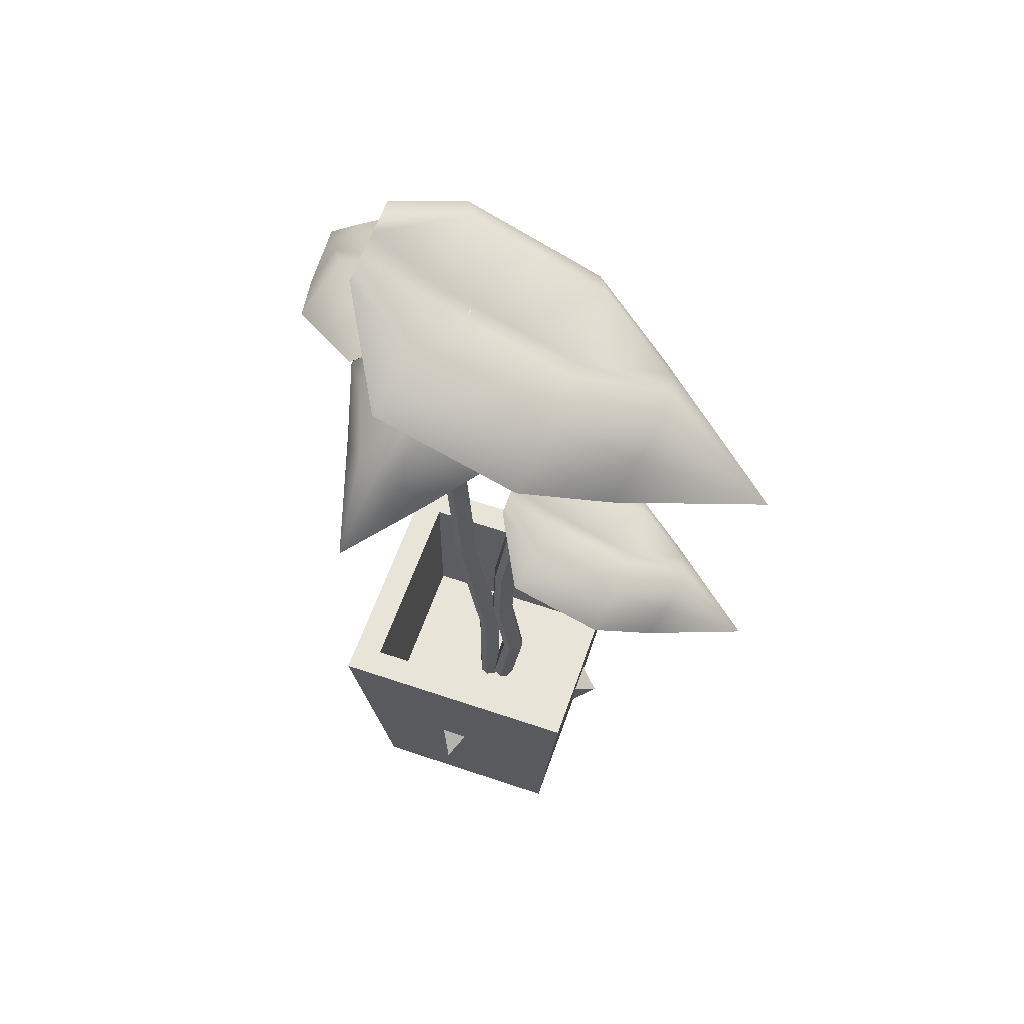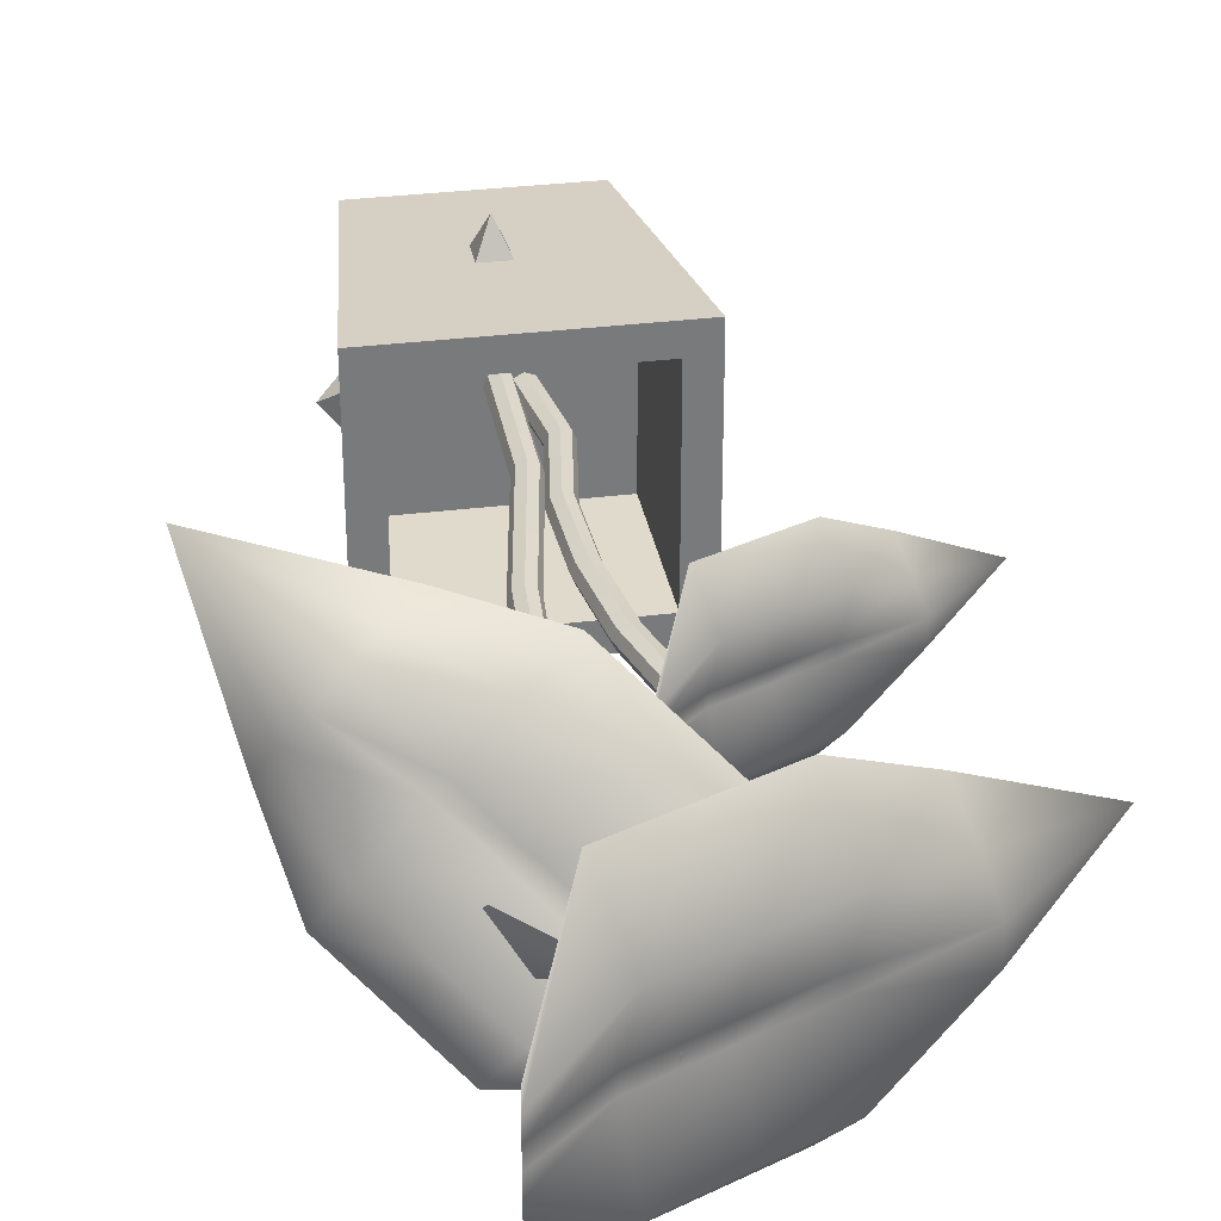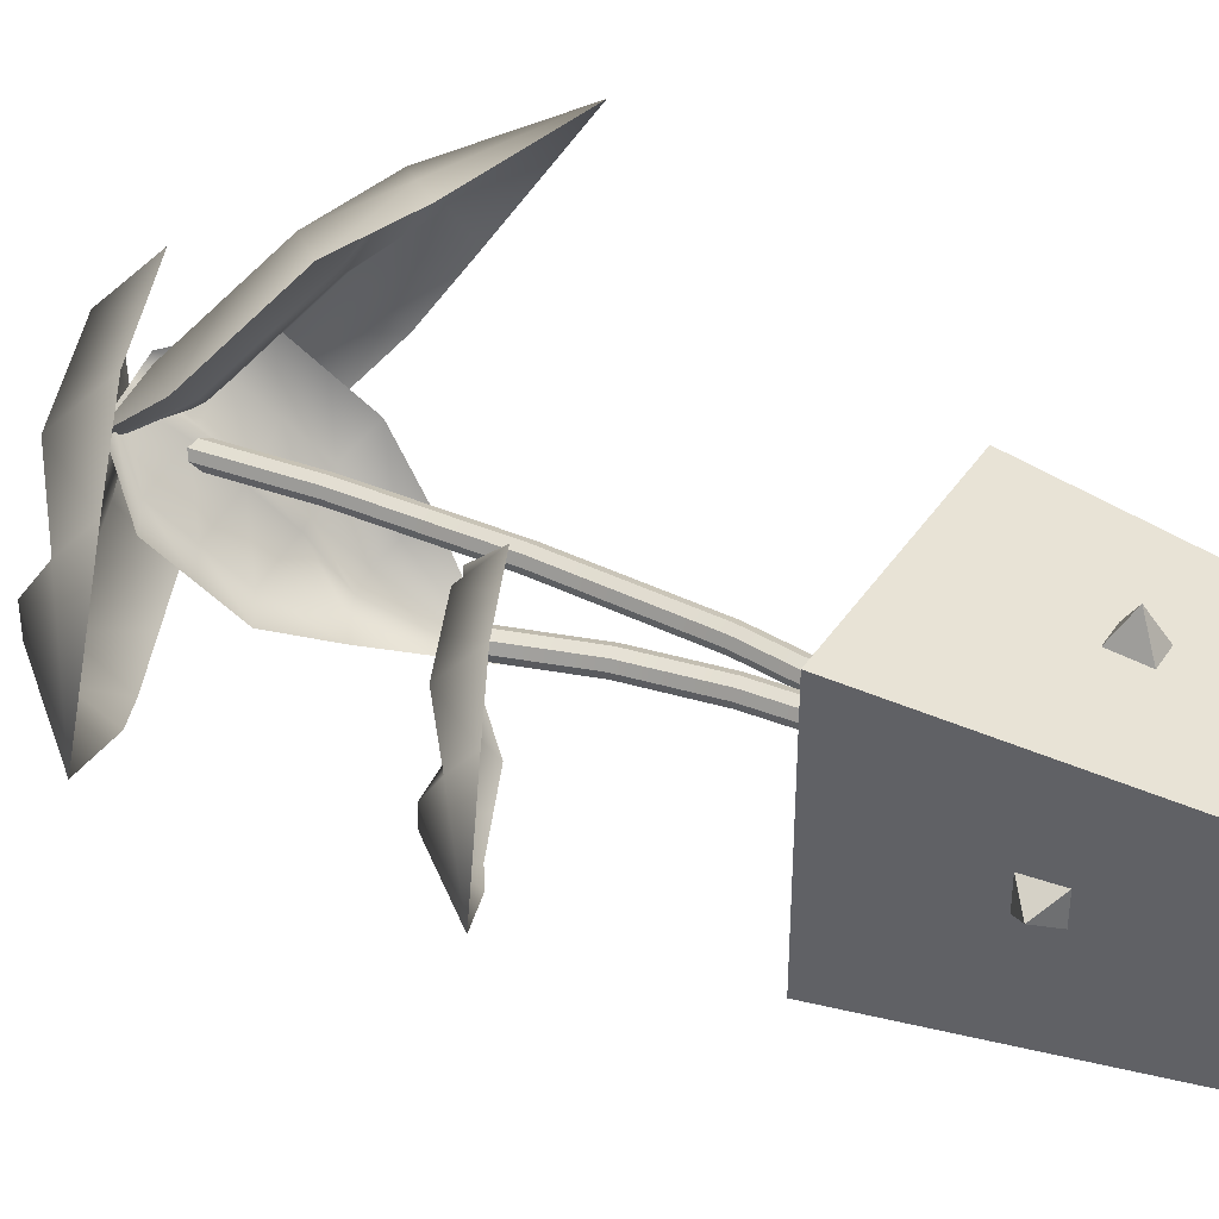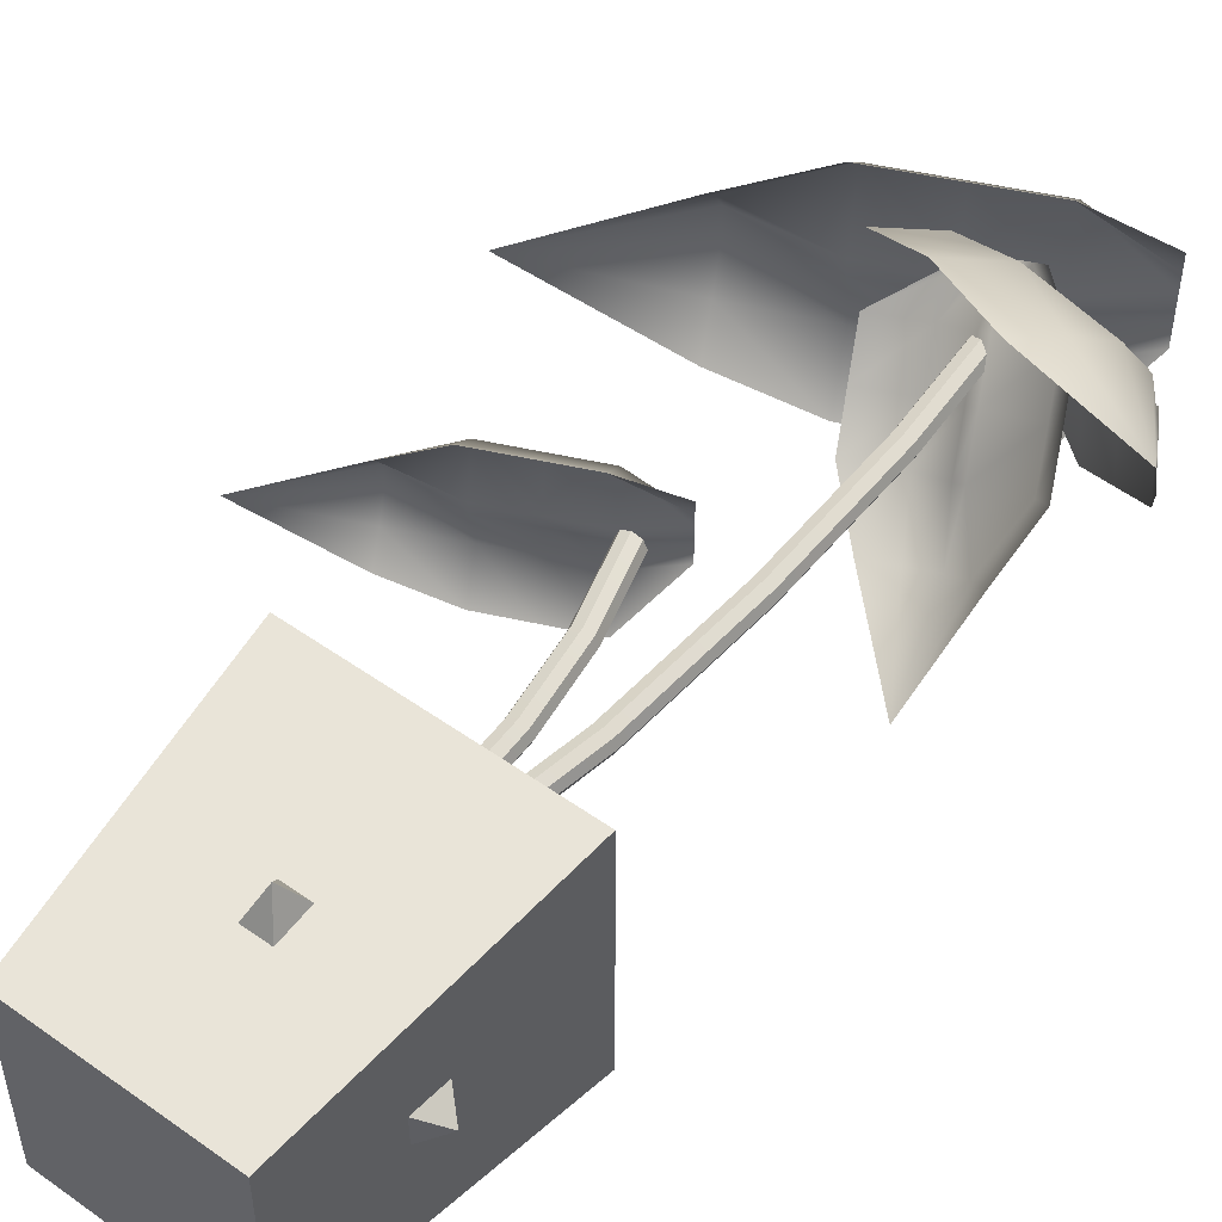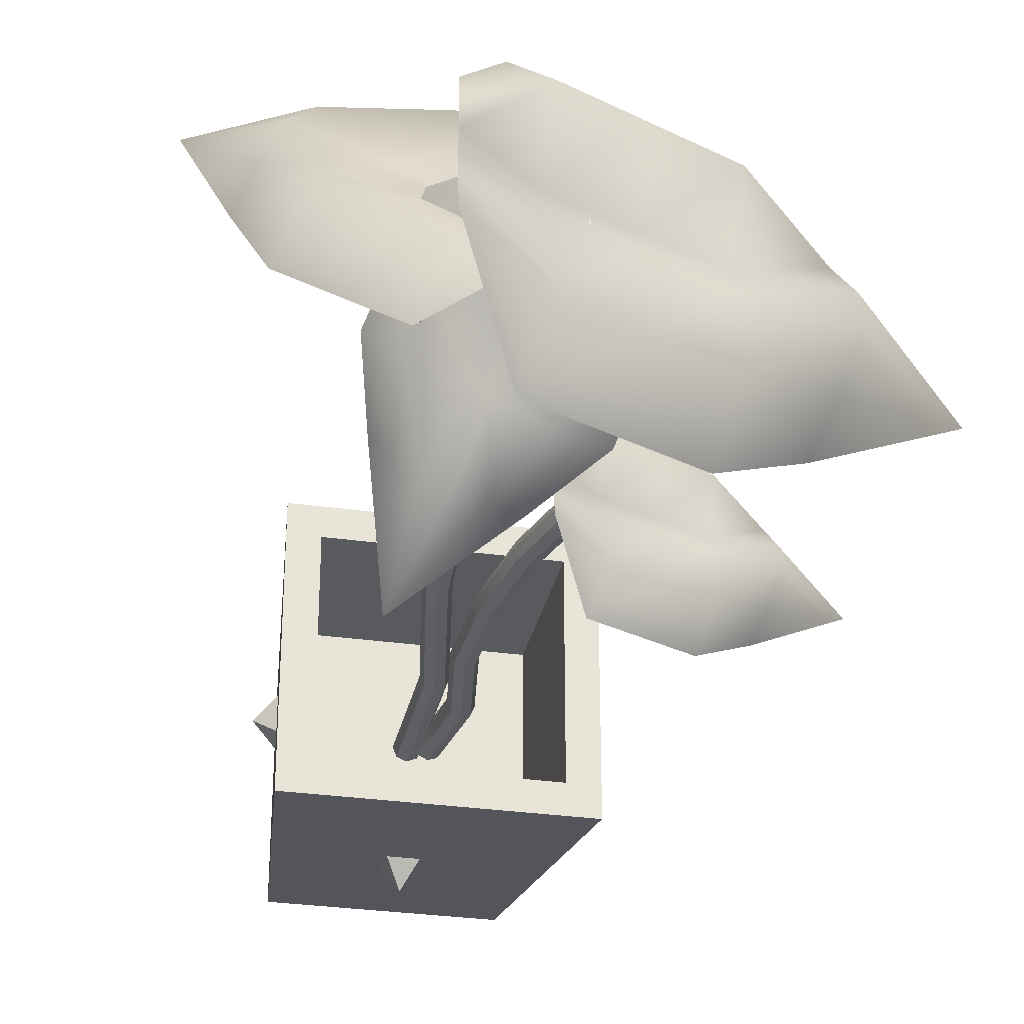
<metadata>
{"format":"obj","ext":"obj","renderer":"f3d","projection":"perspective","resolution":1024,"background":"white","views":[{"elev":60.2,"azim":-160.8,"up":"+Y"},{"elev":32.4,"azim":170.1,"up":"+Z"},{"elev":37.4,"azim":-60.5,"up":"+Z"},{"elev":51.4,"azim":37.6,"up":"+Z"},{"elev":-30.9,"azim":168.5,"up":"+Z"}]}
</metadata>
<code>
g pCylinder5
v 0.08685 1.016 -0.0904
v 0.01609 1.006 -0.1201
v -0.05468 0.9947 -0.0904
v -0.08399 0.9902 -0.01881
v -0.05468 0.9947 0.05278
v 0.01609 1.006 0.08244
v 0.08685 1.016 0.05278
v 0.1162 1.021 -0.01881
v -0.01936 1.71 -0.0904
v -0.09013 1.699 -0.1201
v -0.1609 1.688 -0.0904
v -0.1902 1.684 -0.01881
v -0.1609 1.688 0.05278
v -0.09013 1.699 0.08244
v -0.01936 1.71 0.05278
v 0.00995 1.714 -0.01881
v 0.08868 2.436 -0.0904
v 0.01791 2.425 -0.1201
v -0.05286 2.415 -0.0904
v -0.08217 2.41 -0.01881
v -0.05286 2.415 0.05278
v 0.01791 2.425 0.08244
v 0.08868 2.436 0.05278
v 0.118 2.441 -0.01881
v 0.06236 3.142 -0.0904
v -0.008402 3.131 -0.1201
v -0.07917 3.12 -0.0904
v -0.1085 3.116 -0.01881
v -0.07917 3.12 0.05278
v -0.008402 3.131 0.08244
v 0.06236 3.142 0.05278
v 0.09168 3.147 -0.01881
v -0.04385 3.836 -0.0904
v -0.1146 3.825 -0.1201
v -0.1854 3.814 -0.0904
v -0.2147 3.809 -0.01881
v -0.1854 3.814 0.05278
v -0.1146 3.825 0.08244
v -0.04385 3.836 0.05278
v -0.01454 3.84 -0.01881
v -0.2433 4.515 -0.0904
v -0.3141 4.504 -0.1201
v -0.3848 4.493 -0.0904
v -0.4142 4.489 -0.01881
v -0.3848 4.493 0.05278
v -0.3141 4.504 0.08244
v -0.2433 4.515 0.05278
v -0.214 4.519 -0.01881
v 0.01609 1.006 -0.01881
v -0.3141 4.504 -0.01881
v 0.2291 0.739 -0.0904
v 0.1575 0.739 -0.1201
v 0.08588 0.739 -0.0904
v 0.05623 0.739 -0.01881
v 0.08588 0.739 0.05278
v 0.1575 0.739 0.08244
v 0.2291 0.739 0.05278
v 0.2587 0.739 -0.01881
v 0.2291 2.05 -0.0904
v 0.1575 2.05 -0.1201
v 0.08588 2.05 -0.0904
v 0.05623 2.05 -0.01881
v 0.08588 2.05 0.05278
v 0.1575 2.05 0.08244
v 0.2291 2.05 0.05278
v 0.2587 2.05 -0.01881
v 0.4458 3.362 -0.0904
v 0.3742 3.362 -0.1201
v 0.3026 3.362 -0.0904
v 0.273 3.362 -0.01881
v 0.3026 3.362 0.05278
v 0.3742 3.362 0.08244
v 0.4458 3.362 0.05278
v 0.4755 3.362 -0.01881
v 0.5267 4.673 -0.0904
v 0.4551 4.673 -0.1201
v 0.3835 4.673 -0.0904
v 0.3538 4.673 -0.01881
v 0.3835 4.673 0.05278
v 0.4551 4.673 0.08244
v 0.5267 4.673 0.05278
v 0.5563 4.673 -0.01881
v 0.5267 5.985 -0.0904
v 0.4551 5.985 -0.1201
v 0.3835 5.985 -0.0904
v 0.3538 5.985 -0.01881
v 0.3835 5.985 0.05278
v 0.4551 5.985 0.08244
v 0.5267 5.985 0.05278
v 0.5563 5.985 -0.01881
v 0.4323 7.296 -0.0904
v 0.3607 7.296 -0.1201
v 0.2891 7.296 -0.0904
v 0.2595 7.296 -0.01881
v 0.2891 7.296 0.05278
v 0.3607 7.296 0.08244
v 0.4323 7.296 0.05278
v 0.462 7.296 -0.01881
v 0.1575 0.739 -0.01881
v 0.3607 7.296 -0.01881
v -0.6693 -0.02347 0.8079
v 0.9842 -0.02347 0.8079
v -0.9228 2.341 1.061
v 1.238 2.341 1.061
v -0.9228 2.341 -1.099
v 1.238 2.341 -1.099
v -0.6693 -0.02347 -0.8456
v 0.9842 -0.02347 -0.8456
v -0.6823 2.341 0.821
v 0.9973 2.341 0.821
v 0.9973 2.341 -0.8586
v -0.6823 2.341 -0.8586
v -0.6823 0.9553 0.821
v 0.9973 0.9553 0.821
v 0.9973 0.9553 -0.8586
v -0.6823 0.9553 -0.8586
v -0.9228 2.341 0.1917
v -0.6823 2.341 0.1449
v -0.6823 0.9553 0.1449
v 0.9973 0.9553 0.1449
v 0.9973 2.341 0.1449
v 1.238 2.341 0.1917
v 0.9842 -0.02347 0.1423
v -0.6693 -0.02347 0.1423
v -0.6693 -0.02347 -0.09124
v 0.9842 -0.02347 -0.09124
v 1.238 2.341 -0.1134
v 0.9973 2.341 -0.09239
v 0.9973 0.9553 -0.09239
v -0.6823 0.9553 -0.09239
v -0.6823 2.341 -0.09239
v -0.9228 2.341 -0.1134
v -0.771 0.9258 0.9097
v 1.086 0.9258 0.9097
v 1.086 0.9258 0.1622
v 1.086 0.9258 -0.1002
v 1.086 0.9258 -0.9473
v -0.771 0.9258 -0.9473
v -0.771 0.9258 -0.1002
v -0.771 0.9258 0.1622
v -0.802 1.214 -0.9782
v 1.117 1.214 -0.9782
v 1.117 1.214 -0.1029
v 1.117 1.214 0.1682
v 1.117 1.214 0.9406
v -0.802 1.214 0.9406
v -0.802 1.214 0.1682
v -0.802 1.214 -0.1029
v 0.1029 -0.02347 0.8079
v 0.1029 -0.02347 0.1423
v 0.1029 -0.02347 -0.09124
v 0.1029 -0.02347 -0.8456
v 0.09622 0.9258 -0.9473
v 0.09418 1.214 -0.9782
v 0.08621 2.341 -1.099
v 0.1021 2.341 -0.8586
v 0.1021 0.9553 -0.8586
v 0.1021 0.9553 -0.09239
v 0.1021 0.9553 0.1449
v 0.1021 0.9553 0.821
v 0.1021 2.341 0.821
v 0.08621 2.341 1.061
v 0.09418 1.214 0.9406
v 0.09622 0.9258 0.9097
v 0.2984 -0.02347 0.1423
v 0.2984 -0.02347 0.8079
v 0.3157 0.9258 0.9097
v 0.321 1.214 0.9406
v 0.3416 2.341 1.061
v 0.3006 2.341 0.821
v 0.3006 0.9553 0.821
v 0.3006 0.9553 0.1449
v 0.3006 0.9553 -0.09239
v 0.3006 0.9553 -0.8586
v 0.3006 2.341 -0.8586
v 0.3416 2.341 -1.099
v 0.321 1.214 -0.9782
v 0.3157 0.9258 -0.9473
v 0.2984 -0.02347 -0.8456
v 0.2984 -0.02347 -0.09124
v 0.2068 1.07 1.183
v 1.272 1.07 0.03183
v -0.9761 1.07 0.03183
v 0.2068 1.07 -1.167
v -2.311 3.394 -0.01881
v -1.562 3.759 0.4513
v -1.098 3.981 0.7172
v -0.7183 4.149 0.7172
v -0.3385 4.317 0.7172
v -0.08477 4.77 0.2439
v -1.638 3.931 0.2633
v -1.224 4.265 0.4228
v -0.8444 4.434 0.4228
v -0.4646 4.602 0.4228
v -0.08477 4.77 0.1388
v -1.694 4.057 0.07522
v -1.176 4.156 0.02857
v -0.7961 4.325 0.02857
v -0.4163 4.493 0.02857
v -0.08477 4.77 0.03372
v -1.694 4.057 -0.1128
v -1.176 4.156 -0.06619
v -0.7961 4.325 -0.06619
v -0.4163 4.493 -0.06619
v -0.08477 4.77 -0.07134
v -1.638 3.931 -0.3009
v -1.224 4.265 -0.4604
v -0.8444 4.434 -0.4604
v -0.4646 4.602 -0.4604
v -0.08477 4.77 -0.1764
v -1.562 3.759 -0.489
v -1.123 4.036 -0.7548
v -0.7427 4.204 -0.7548
v -0.3629 4.372 -0.7548
v -0.08477 4.77 -0.2815
v 1 5.214 -1.35
v 0.3042 5.812 -0.9566
v -0.1033 6.178 -0.7017
v -0.2326 6.456 -0.3951
v -0.3619 6.733 -0.08853
v 0.05234 7.243 0.237
v 0.5396 5.956 -0.9874
v 0.2704 6.416 -0.7602
v 0.1411 6.694 -0.4536
v 0.01185 6.972 -0.1471
v 0.152 7.239 0.2825
v 0.7601 6.06 -0.9889
v 0.6083 6.307 -0.5182
v 0.479 6.584 -0.2117
v 0.3497 6.862 0.09487
v 0.2517 7.236 0.328
v 0.9386 6.053 -0.9074
v 0.6982 6.303 -0.4772
v 0.5689 6.581 -0.1707
v 0.4396 6.859 0.1359
v 0.3514 7.232 0.3735
v 1.075 5.935 -0.7431
v 1.108 6.384 -0.3777
v 0.9791 6.662 -0.07116
v 0.8498 6.94 0.2354
v 0.4511 7.228 0.419
v 1.196 5.778 -0.5494
v 1.312 6.173 -0.1002
v 1.182 6.45 0.2063
v 1.053 6.728 0.5129
v 0.5508 7.224 0.4645
v 2.319 5.243 1.779
v 2.043 5.908 0.7572
v 1.85 6.309 0.1462
v 1.489 6.565 -0.1671
v 1.127 6.822 -0.4805
v 0.4065 7.31 -0.1898
v 1.918 6.072 1.036
v 1.658 6.585 0.5937
v 1.297 6.842 0.2803
v 0.9354 7.098 -0.03304
v 0.308 7.283 -0.09786
v 1.779 6.181 1.285
v 1.256 6.353 0.866
v 0.8951 6.609 0.5527
v 0.5339 6.865 0.2393
v 0.2096 7.257 -0.005922
v 1.603 6.134 1.45
v 1.168 6.329 0.9489
v 0.8063 6.585 0.6356
v 0.4451 6.842 0.3222
v 0.1112 7.231 0.08602
v 1.389 5.931 1.53
v 0.8302 6.364 1.367
v 0.469 6.62 1.053
v 0.1078 6.877 0.7399
v 0.01271 7.204 0.178
v 1.162 5.673 1.58
v 0.4868 6.008 1.471
v 0.1256 6.265 1.158
v -0.2356 6.521 0.8445
v -0.08574 7.178 0.2699
v -2.319 5.753 -0.01881
v -1.176 6.309 0.6985
v -0.4682 6.648 1.104
v 0.1112 6.904 1.104
v 0.6907 7.161 1.104
v 1.078 7.852 0.382
v -1.292 6.571 0.4116
v -0.6606 7.082 0.655
v -0.08116 7.339 0.655
v 0.4983 7.595 0.655
v 1.078 7.852 0.2217
v -1.377 6.765 0.1247
v -0.587 6.916 0.05348
v -0.007489 7.172 0.05348
v 0.572 7.429 0.05348
v 1.078 7.852 0.06134
v -1.377 6.765 -0.1623
v -0.587 6.916 -0.09109
v -0.007489 7.172 -0.09109
v 0.572 7.429 -0.09109
v 1.078 7.852 -0.09896
v -1.292 6.571 -0.4492
v -0.6606 7.082 -0.6926
v -0.08116 7.339 -0.6926
v 0.4983 7.595 -0.6926
v 1.078 7.852 -0.2593
v -1.176 6.309 -0.7362
v -0.5055 6.732 -1.142
v 0.07396 6.988 -1.142
v 0.6534 7.245 -1.142
v 1.078 7.852 -0.4196
f 1 2 10 9
f 9 10 18 17
f 17 18 26 25
f 25 26 34 33
f 33 34 42 41
f 2 3 11 10
f 10 11 19 18
f 18 19 27 26
f 26 27 35 34
f 34 35 43 42
f 3 4 12 11
f 11 12 20 19
f 19 20 28 27
f 27 28 36 35
f 35 36 44 43
f 4 5 13 12
f 12 13 21 20
f 20 21 29 28
f 28 29 37 36
f 36 37 45 44
f 5 6 14 13
f 13 14 22 21
f 21 22 30 29
f 29 30 38 37
f 37 38 46 45
f 6 7 15 14
f 14 15 23 22
f 22 23 31 30
f 30 31 39 38
f 38 39 47 46
f 7 8 16 15
f 15 16 24 23
f 23 24 32 31
f 31 32 40 39
f 39 40 48 47
f 8 1 9 16
f 16 9 17 24
f 24 17 25 32
f 32 25 33 40
f 40 33 41 48
f 2 1 49
f 3 2 49
f 4 3 49
f 5 4 49
f 6 5 49
f 7 6 49
f 8 7 49
f 1 8 49
f 41 42 50
f 42 43 50
f 43 44 50
f 44 45 50
f 45 46 50
f 46 47 50
f 47 48 50
f 48 41 50
f 51 52 60 59
f 59 60 68 67
f 67 68 76 75
f 75 76 84 83
f 83 84 92 91
f 52 53 61 60
f 60 61 69 68
f 68 69 77 76
f 76 77 85 84
f 84 85 93 92
f 53 54 62 61
f 61 62 70 69
f 69 70 78 77
f 77 78 86 85
f 85 86 94 93
f 54 55 63 62
f 62 63 71 70
f 70 71 79 78
f 78 79 87 86
f 86 87 95 94
f 55 56 64 63
f 63 64 72 71
f 71 72 80 79
f 79 80 88 87
f 87 88 96 95
f 56 57 65 64
f 64 65 73 72
f 72 73 81 80
f 80 81 89 88
f 88 89 97 96
f 57 58 66 65
f 65 66 74 73
f 73 74 82 81
f 81 82 90 89
f 89 90 98 97
f 58 51 59 66
f 66 59 67 74
f 74 67 75 82
f 82 75 83 90
f 90 83 91 98
f 52 51 99
f 53 52 99
f 54 53 99
f 55 54 99
f 56 55 99
f 57 56 99
f 58 57 99
f 51 58 99
f 91 92 100
f 92 93 100
f 93 94 100
f 94 95 100
f 95 96 100
f 96 97 100
f 97 98 100
f 98 91 100
f 158 159 172 173
f 159 160 171 172
f 157 158 173 174
f 130 158 157 116
f 119 159 158 130
f 113 160 159 119
f 172 171 114 120
f 173 172 120 129
f 174 173 129 115
f 150 151 180 165
f 149 150 165 166
f 151 152 179 180
f 124 150 149 101
f 125 151 150 124
f 107 152 151 125
f 166 165 123 102
f 180 179 108 126
f 165 180 126 123
f 161 162 169 170
f 121 122 127 128
f 175 176 155 156
f 131 132 117 118
f 118 117 103 109
f 104 122 121 110
f 128 127 106 111
f 105 132 131 112
f 156 155 105 112
f 103 162 161 109
f 170 169 104 110
f 106 176 175 111
f 160 161 170 171
f 109 161 160 113
f 171 170 110 114
f 120 121 128 129
f 110 121 120 114
f 129 128 111 115
f 174 175 156 157
f 157 156 112 116
f 111 175 174 115
f 130 131 118 119
f 119 118 109 113
f 112 131 130 116
f 134 135 144 145
f 142 143 136 137
f 102 123 135 134
f 136 135 123 126
f 137 136 126 108
f 127 143 142 106
f 122 144 143 127
f 145 144 122 104
f 146 147 140 133
f 138 139 148 141
f 107 125 139 138
f 140 139 125 124
f 133 140 124 101
f 117 147 146 103
f 132 148 147 117
f 141 148 132 105
f 164 149 166 167
f 162 163 168 169
f 146 163 162 103
f 133 164 163 146
f 101 149 164 133
f 167 166 102 134
f 168 167 134 145
f 169 168 145 104
f 152 153 178 179
f 154 155 176 177
f 138 153 152 107
f 141 154 153 138
f 105 155 154 141
f 177 176 106 142
f 178 177 142 137
f 179 178 137 108
f 163 164 181
f 164 167 181
f 167 168 181
f 168 163 181
f 143 144 182
f 144 135 182
f 135 136 182
f 136 143 182
f 147 148 183
f 148 139 183
f 139 140 183
f 140 147 183
f 153 154 184
f 154 177 184
f 177 178 184
f 178 153 184
f 185 186 191
f 186 187 192 191
f 187 188 193 192
f 188 189 194 193
f 189 190 195 194
f 185 191 196
f 191 192 197 196
f 192 193 198 197
f 193 194 199 198
f 194 195 200 199
f 185 196 201
f 196 197 202 201
f 197 198 203 202
f 198 199 204 203
f 199 200 205 204
f 185 201 206
f 201 202 207 206
f 202 203 208 207
f 203 204 209 208
f 204 205 210 209
f 185 206 211
f 206 207 212 211
f 207 208 213 212
f 208 209 214 213
f 209 210 215 214
f 216 217 222
f 217 218 223 222
f 218 219 224 223
f 219 220 225 224
f 220 221 226 225
f 216 222 227
f 222 223 228 227
f 223 224 229 228
f 224 225 230 229
f 225 226 231 230
f 216 227 232
f 227 228 233 232
f 228 229 234 233
f 229 230 235 234
f 230 231 236 235
f 216 232 237
f 232 233 238 237
f 233 234 239 238
f 234 235 240 239
f 235 236 241 240
f 216 237 242
f 237 238 243 242
f 238 239 244 243
f 239 240 245 244
f 240 241 246 245
f 247 248 253
f 248 249 254 253
f 249 250 255 254
f 250 251 256 255
f 251 252 257 256
f 247 253 258
f 253 254 259 258
f 254 255 260 259
f 255 256 261 260
f 256 257 262 261
f 247 258 263
f 258 259 264 263
f 259 260 265 264
f 260 261 266 265
f 261 262 267 266
f 247 263 268
f 263 264 269 268
f 264 265 270 269
f 265 266 271 270
f 266 267 272 271
f 247 268 273
f 268 269 274 273
f 269 270 275 274
f 270 271 276 275
f 271 272 277 276
f 278 279 284
f 279 280 285 284
f 280 281 286 285
f 281 282 287 286
f 282 283 288 287
f 278 284 289
f 284 285 290 289
f 285 286 291 290
f 286 287 292 291
f 287 288 293 292
f 278 289 294
f 289 290 295 294
f 290 291 296 295
f 291 292 297 296
f 292 293 298 297
f 278 294 299
f 294 295 300 299
f 295 296 301 300
f 296 297 302 301
f 297 298 303 302
f 278 299 304
f 299 300 305 304
f 300 301 306 305
f 301 302 307 306
f 302 303 308 307

</code>
